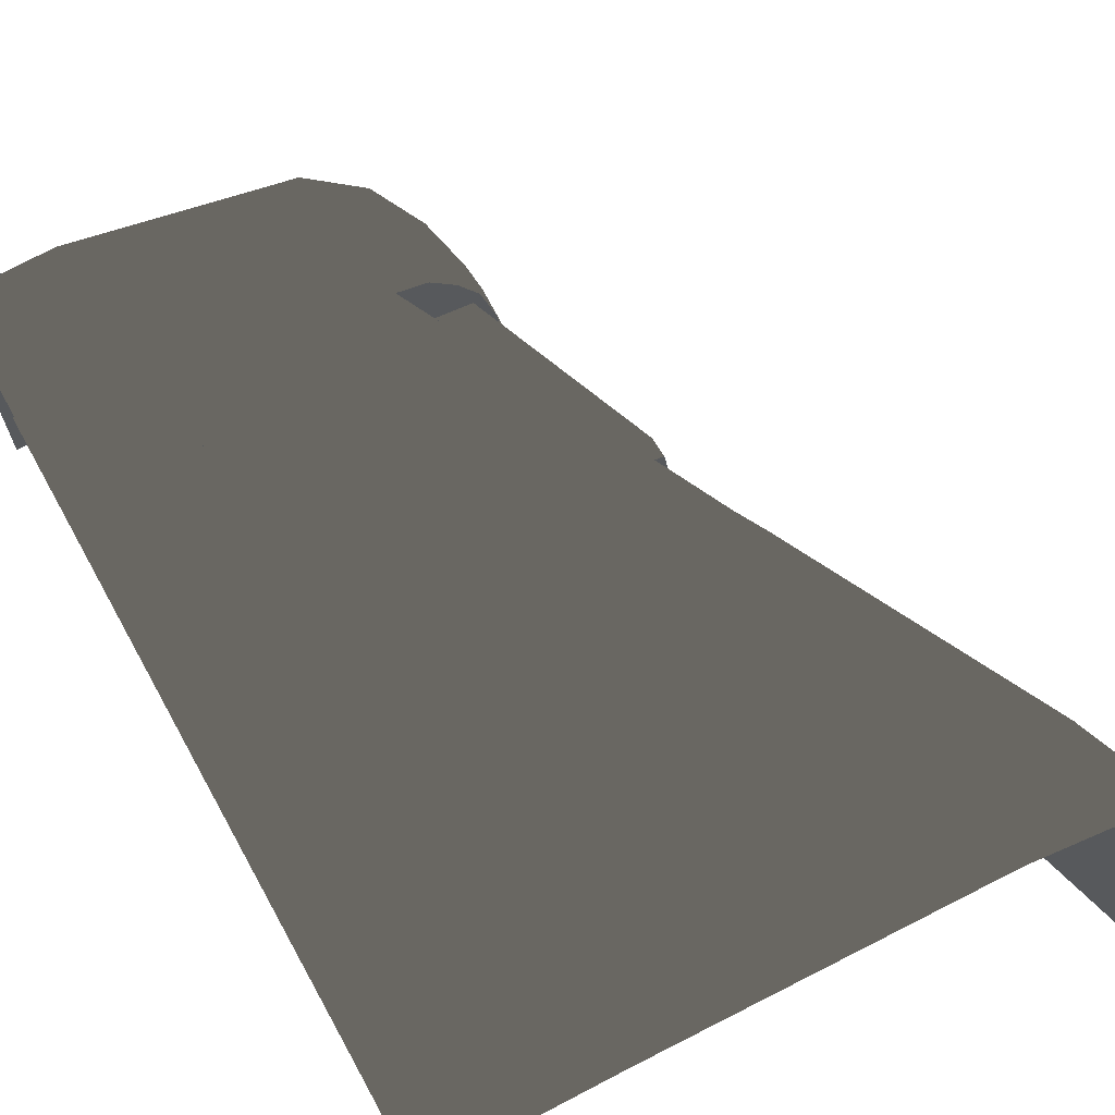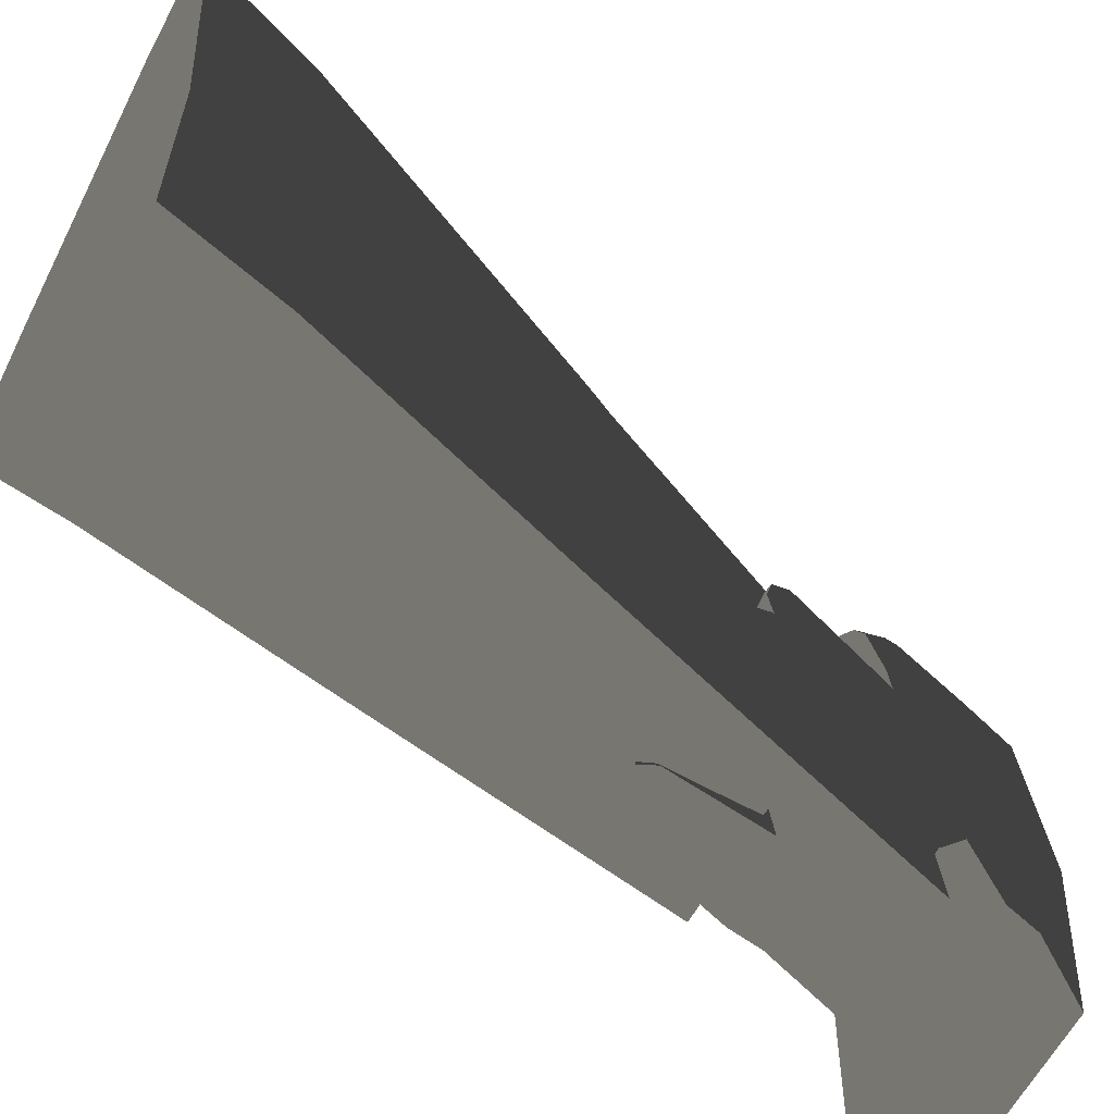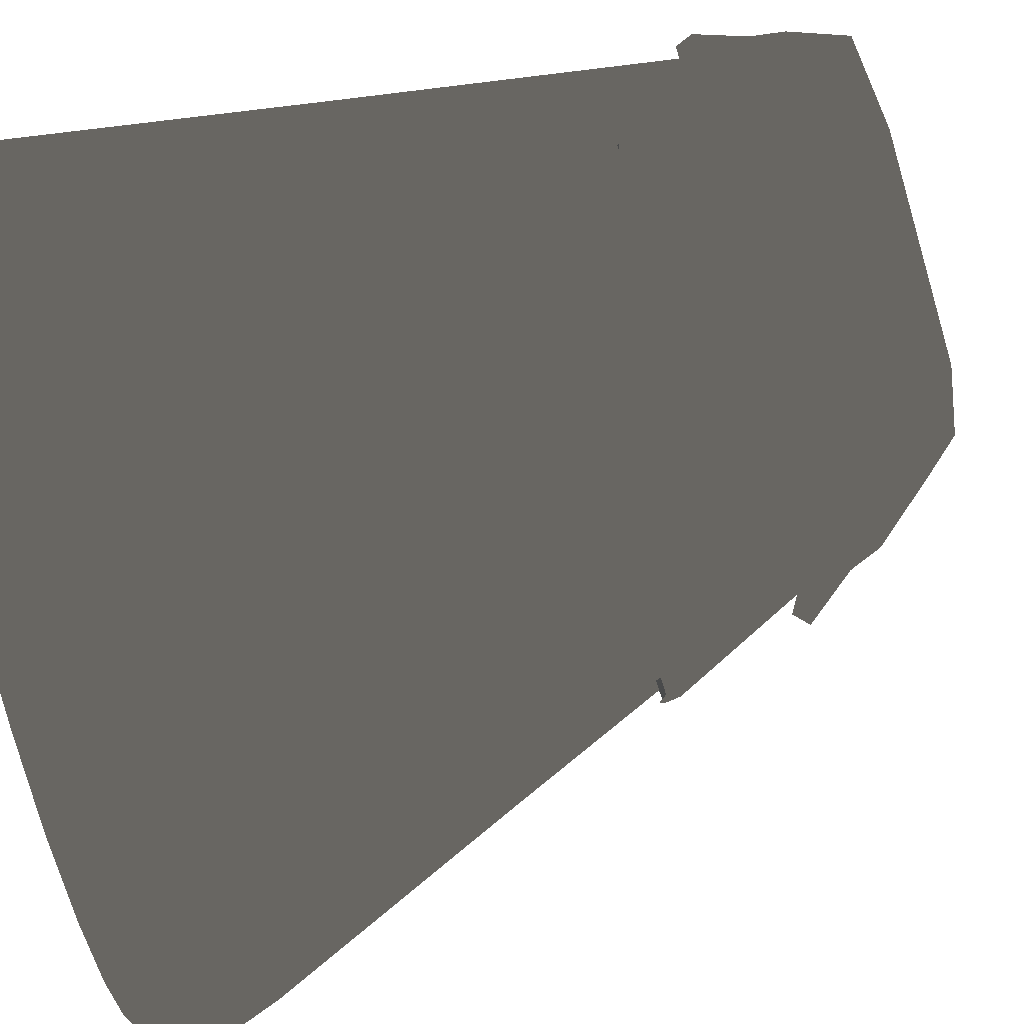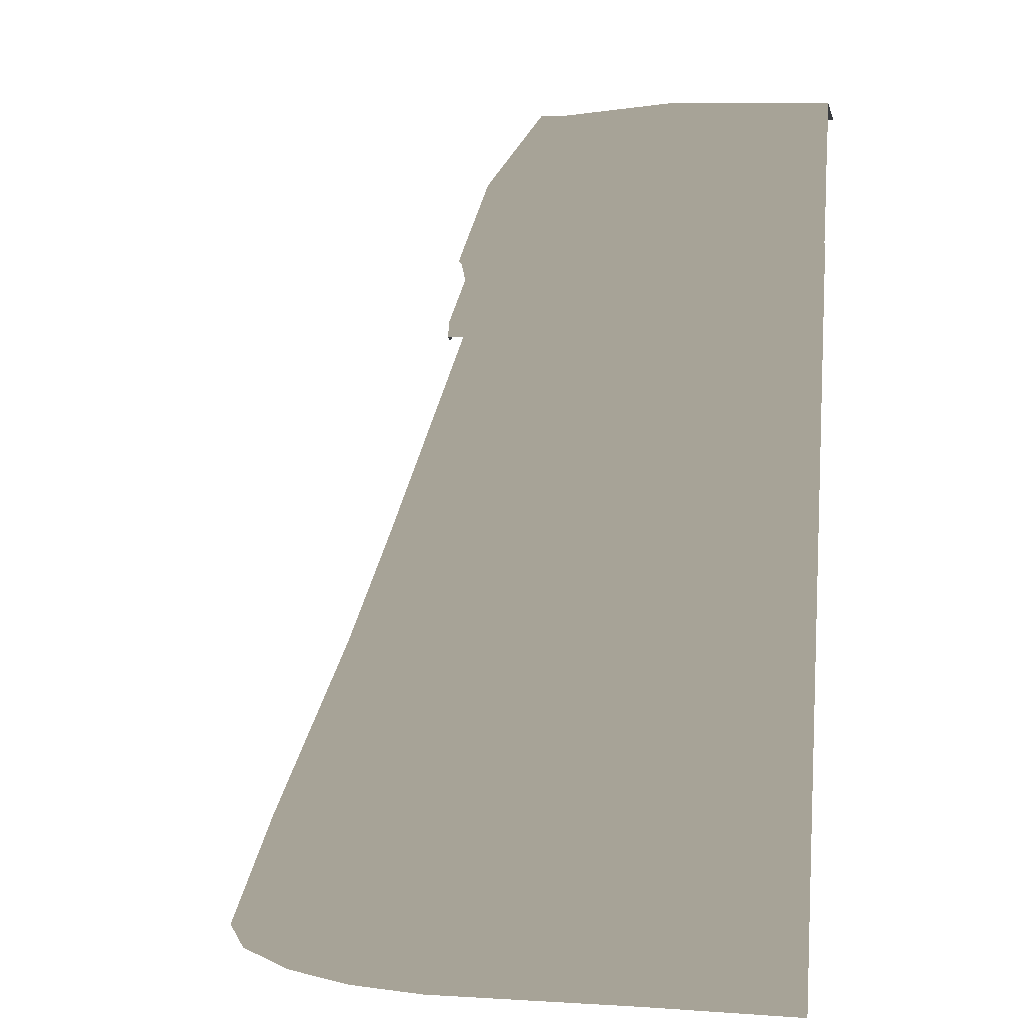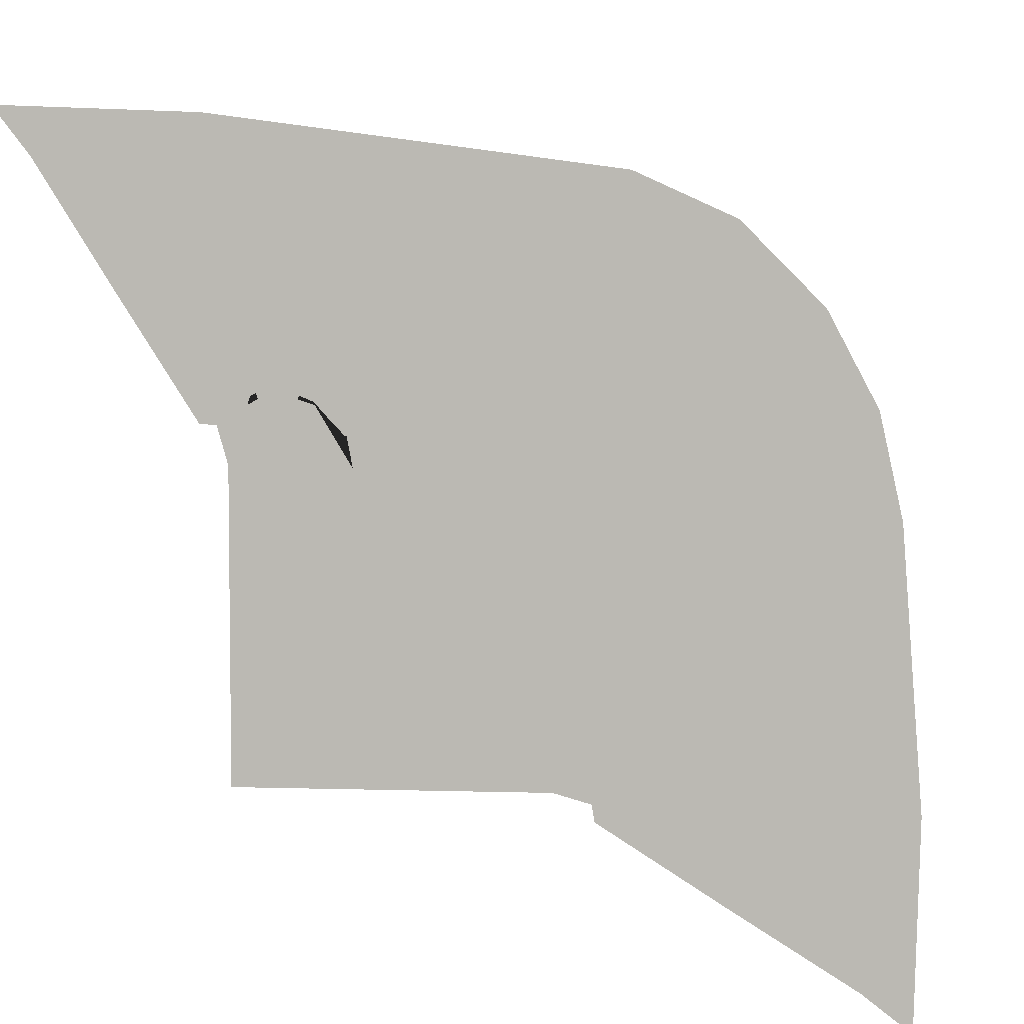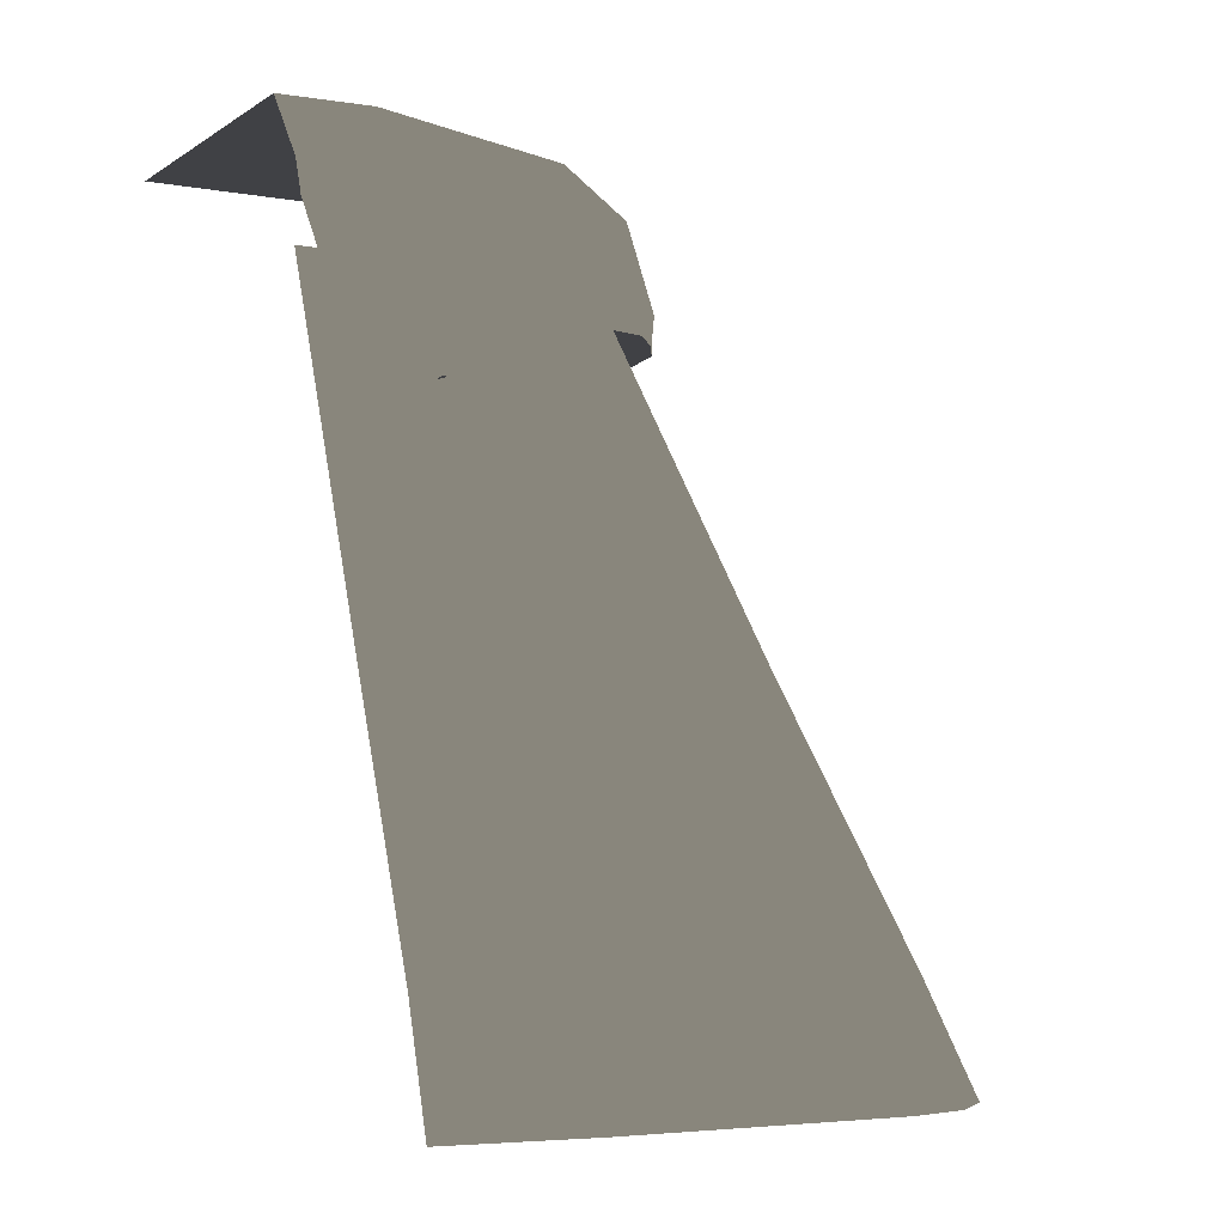
<metadata>
{"format":"obj","ext":"obj","renderer":"f3d","projection":"perspective","resolution":1024,"background":"white","views":[{"elev":70.3,"azim":-28.1,"up":"+Z"},{"elev":-56.5,"azim":64.4,"up":"+Z"},{"elev":73.7,"azim":72.1,"up":"+Z"},{"elev":6.7,"azim":98.8,"up":"+Y"},{"elev":5.5,"azim":5.4,"up":"+Z"},{"elev":-5.8,"azim":-28.6,"up":"+Y"}]}
</metadata>
<code>
g wall_Cliff_C3
v 1.049 0.9458 -0.5035
v 1.134 0.6776 -0.5035
v 1.144 0.688 -0.1144
v 1.05 0.9387 -0.1259
v 0.7821 1.612 -0.1743
v 0.7854 1.609 -0.5035
v 0.4525 2.462 -0.5035
v 0.4211 2.462 -0.2948
v 1.007 0.937 0.3709
v 1.105 0.6776 0.407
v 1.062 0.6781 0.6014
v 0.7277 1.622 0.2516
v 0.3386 2.462 0.02913
v 0.9742 0.9443 0.541
v 0.8777 0.9516 0.6961
v 0.9691 0.6786 0.778
v 0.8171 0.6791 0.9317
v 0.6384 1.621 0.4739
v 0.256 2.462 0.353
v 0.4767 1.62 0.6391
v 0.748 0.959 0.8226
v 0.5915 0.9663 0.909
v 0.6297 0.6796 1.017
v -0.1267 0.6776 1.119
v -0.169 1.623 0.7496
v -0.1942 2.462 0.434
v -0.5036 2.462 0.4525
v -0.5036 1.609 0.7854
v -0.5036 0.9458 1.049
v -0.5036 0.6776 1.134
v -0.1395 0.9318 1.018
v -0.1852 2.235 0.5134
v -0.2168 2.192 0.5286
v -0.209 2.192 0.5571
v -0.2 2.235 0.5787
v -0.1335 2.479 0.3458
v -0.2168 2.192 0.5856
v -0.158 2.479 0.476
v -0.2638 2.178 0.589
v -0.3695 2.479 0.476
v -0.3275 2.235 0.5787
v -0.3107 2.192 0.5856
v -0.3941 2.479 0.3458
v -0.3186 2.192 0.5571
v -0.3424 2.235 0.5134
v -0.3107 2.192 0.5286
v 0.6373 2.034 -0.2715
v 0.6525 1.991 -0.2399
v 0.681 1.991 -0.2477
v 0.7026 2.034 -0.2567
v 0.3732 2.479 -0.3232
v 0.7095 1.991 -0.2399
v 0.5035 2.479 -0.2987
v 0.713 1.977 -0.1929
v 0.5035 2.479 -0.08719
v 0.7026 2.034 -0.1292
v 0.7095 1.991 -0.146
v 0.3732 2.479 -0.06262
v 0.681 1.991 -0.1381
v 0.6373 2.034 -0.1143
v 0.6525 1.991 -0.146
v -0.5035 2.421 0.584
v -0.2284 2.37 0.5215
v -0.5035 2.387 0.5453
v -0.2354 2.409 0.5553
v -0.5035 2.559 0.4847
v 0.1286 2.422 0.4874
v 0.1294 2.36 0.4737
v -0.2363 2.617 0.4571
v -0.5035 2.647 0.4533
v 0.3667 2.434 0.3863
v 0.358 2.368 0.38
v 0.418 2.361 0.3175
v 0.1024 2.617 0.4148
v -0.2646 2.821 0.3206
v -0.5035 2.816 0.3243
v -0.5035 2.816 -0.5035
v 0.262 2.793 0.1893
v 0.3599 2.644 0.3096
v 0.424 2.429 0.3233
v 0.4658 2.425 0.2427
v 0.4634 2.355 0.2402
v 0.5042 2.362 0.07245
v 0.3398 2.82 -0.1127
v 0.3231 2.816 -0.5035
v 0.4533 2.647 -0.5035
v 0.4779 2.648 0.02214
v 0.4644 2.619 -0.3087
v 0.5737 2.444 -0.2923
v 0.4847 2.559 -0.5035
v 0.584 2.421 -0.5035
v 0.5453 2.387 -0.5035
v 0.5344 2.386 -0.2709
v 0.5065 2.433 0.06565
g wall_Cliff_C3_0
f 3 2 1
f 4 3 1
f 5 4 1
f 6 5 1
f 6 7 5
f 5 7 8
f 4 9 3
f 4 5 9
f 9 10 3
f 11 10 9
f 5 8 12
f 5 12 9
f 8 13 12
f 14 11 9
f 14 9 12
f 11 14 15
f 15 14 12
f 16 11 15
f 17 16 15
f 13 18 12
f 18 15 12
f 19 18 13
f 20 15 18
f 20 18 19
f 21 17 15
f 21 15 20
f 17 21 22
f 22 21 20
f 23 17 22
f 24 23 22
f 25 20 19
f 26 25 19
f 26 27 25
f 27 28 25
f 28 29 25
f 29 30 24
f 22 20 31
f 20 25 31
f 31 24 22
f 31 29 24
f 29 31 25
f 34 33 32
f 34 32 35
f 35 32 36
f 35 37 34
f 36 38 35
f 39 37 35
f 35 38 40
f 39 35 41
f 40 41 35
f 41 42 39
f 40 43 41
f 44 42 41
f 45 41 43
f 44 41 45
f 45 46 44
f 49 48 47
f 49 47 50
f 50 47 51
f 50 52 49
f 51 53 50
f 54 52 50
f 50 53 55
f 54 50 56
f 55 56 50
f 56 57 54
f 55 58 56
f 59 57 56
f 60 56 58
f 59 56 60
f 60 61 59
f 64 63 62
f 63 65 62
f 62 65 66
f 65 63 67
f 63 68 67
f 66 65 69
f 70 66 69
f 67 68 71
f 68 72 71
f 71 72 73
f 65 67 74
f 69 65 74
f 67 71 74
f 69 75 70
f 69 74 75
f 75 76 70
f 75 77 76
f 75 74 78
f 77 75 78
f 71 79 74
f 74 79 78
f 80 71 73
f 80 79 71
f 81 80 73
f 81 79 80
f 82 81 73
f 81 82 83
f 84 77 78
f 85 77 84
f 85 84 86
f 79 87 78
f 81 87 79
f 87 84 78
f 84 88 86
f 87 88 84
f 88 87 89
f 90 86 88
f 89 90 88
f 91 90 89
f 92 91 89
f 93 92 89
f 83 93 89
f 94 81 83
f 94 87 81
f 87 94 89
f 94 83 89

</code>
